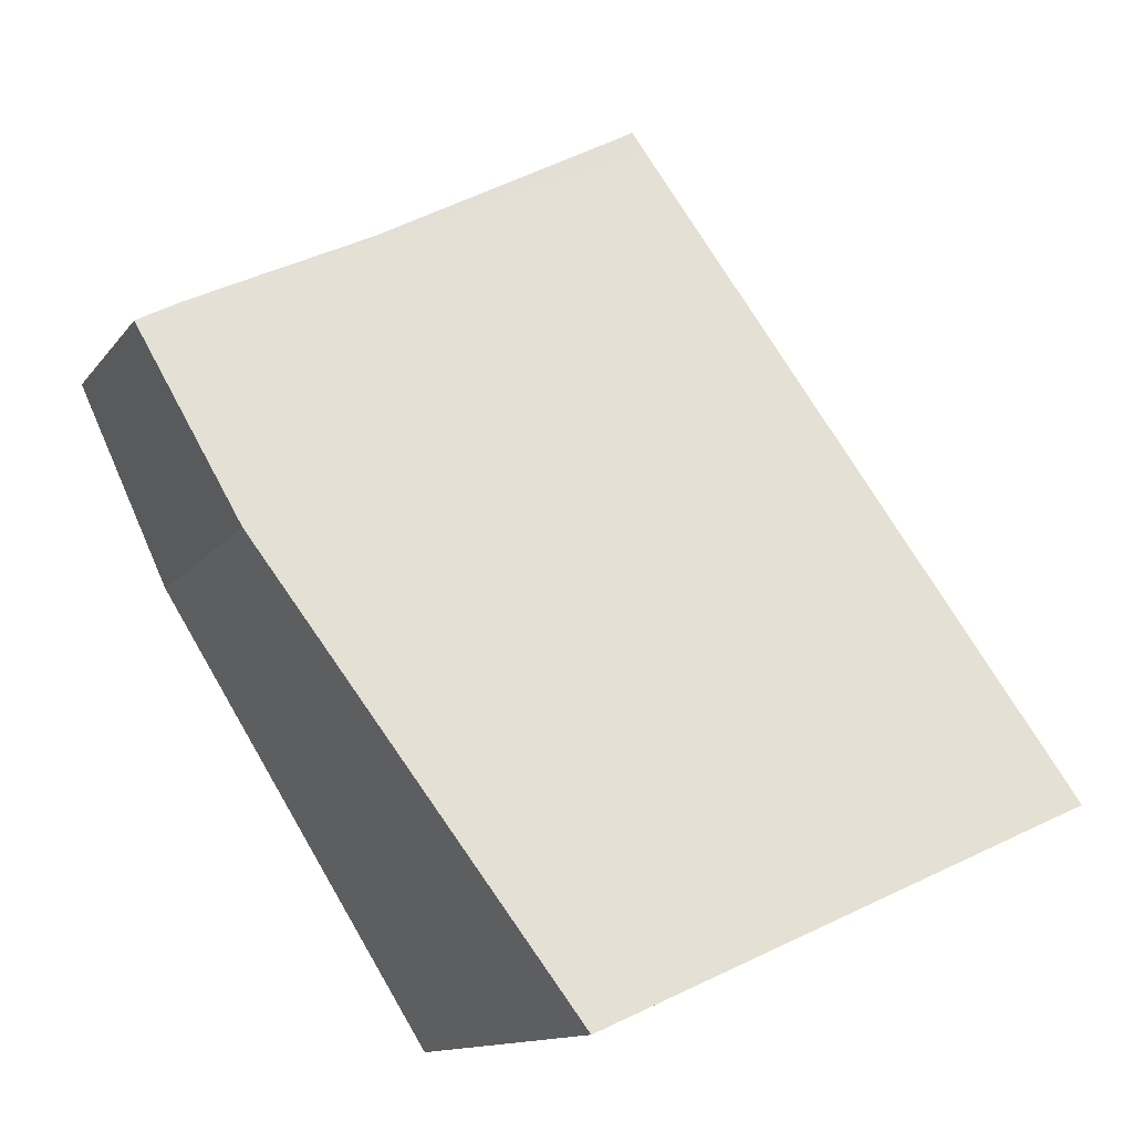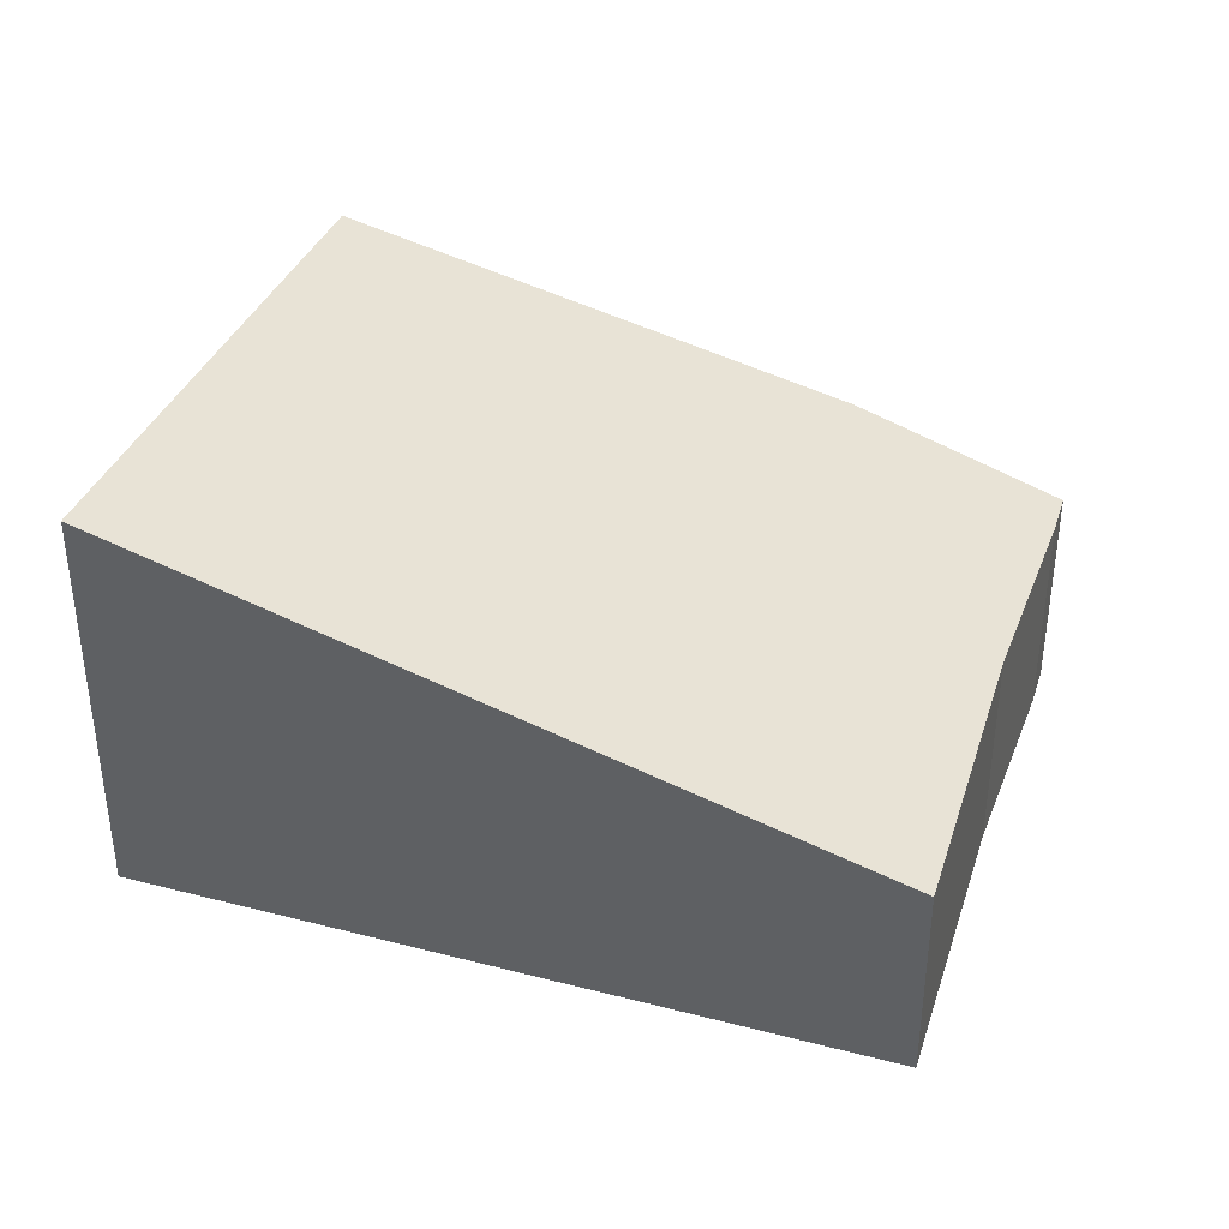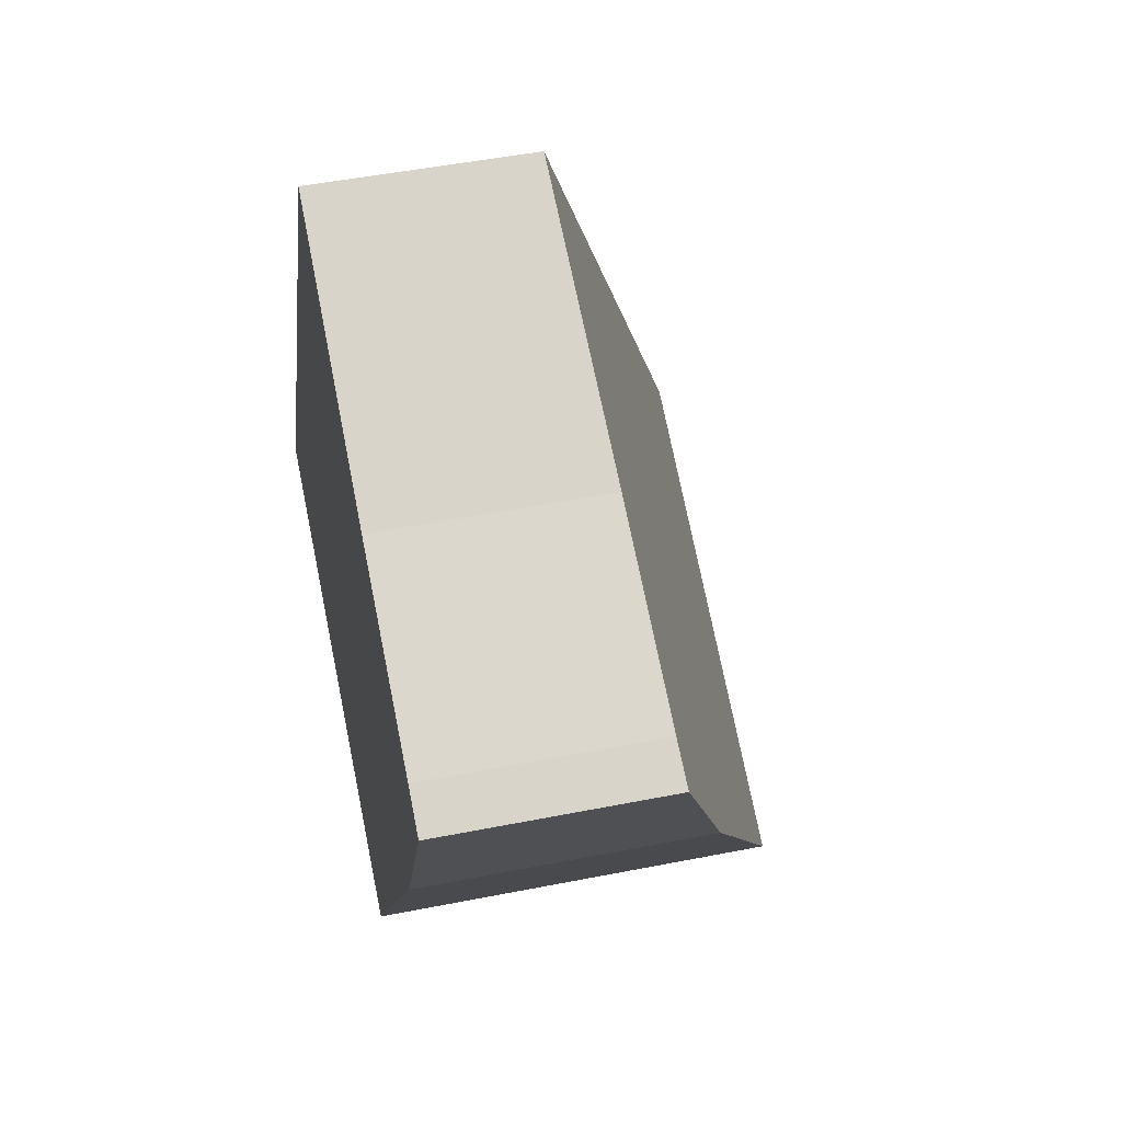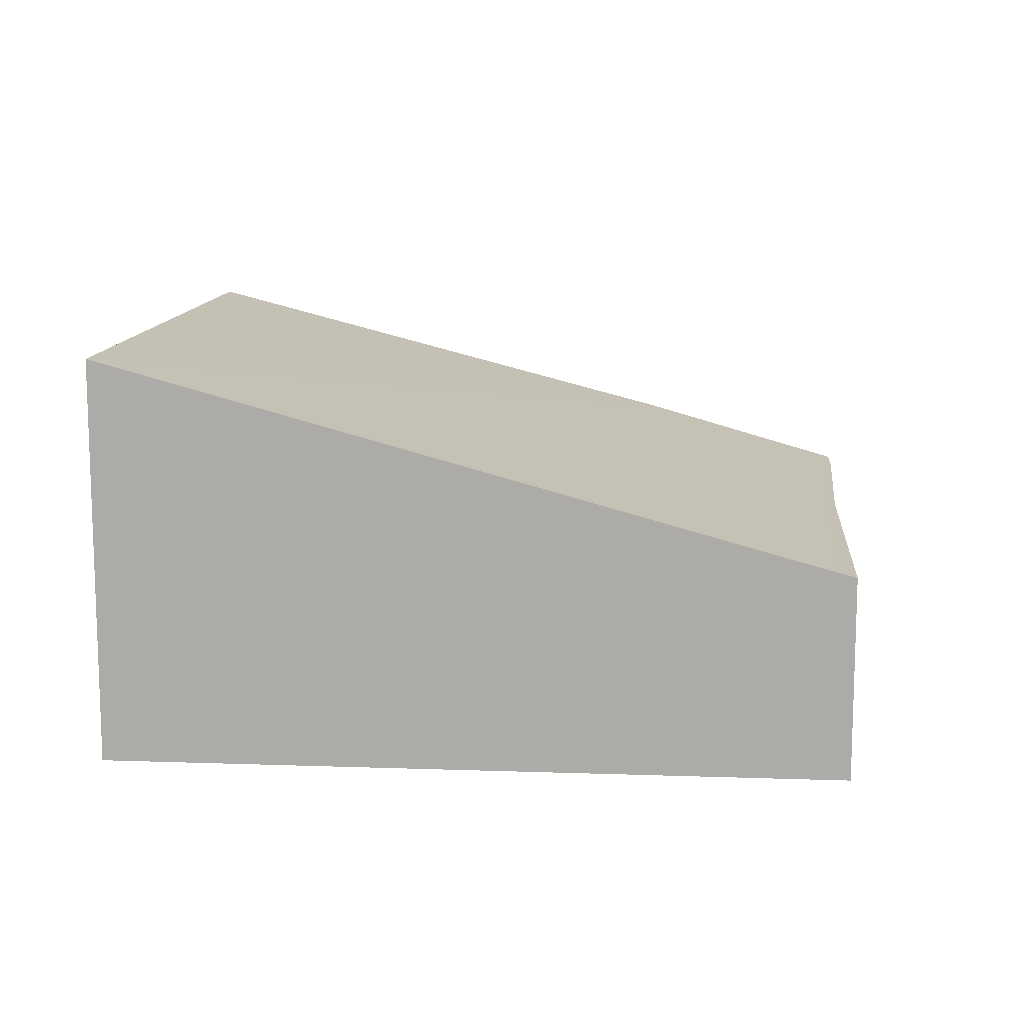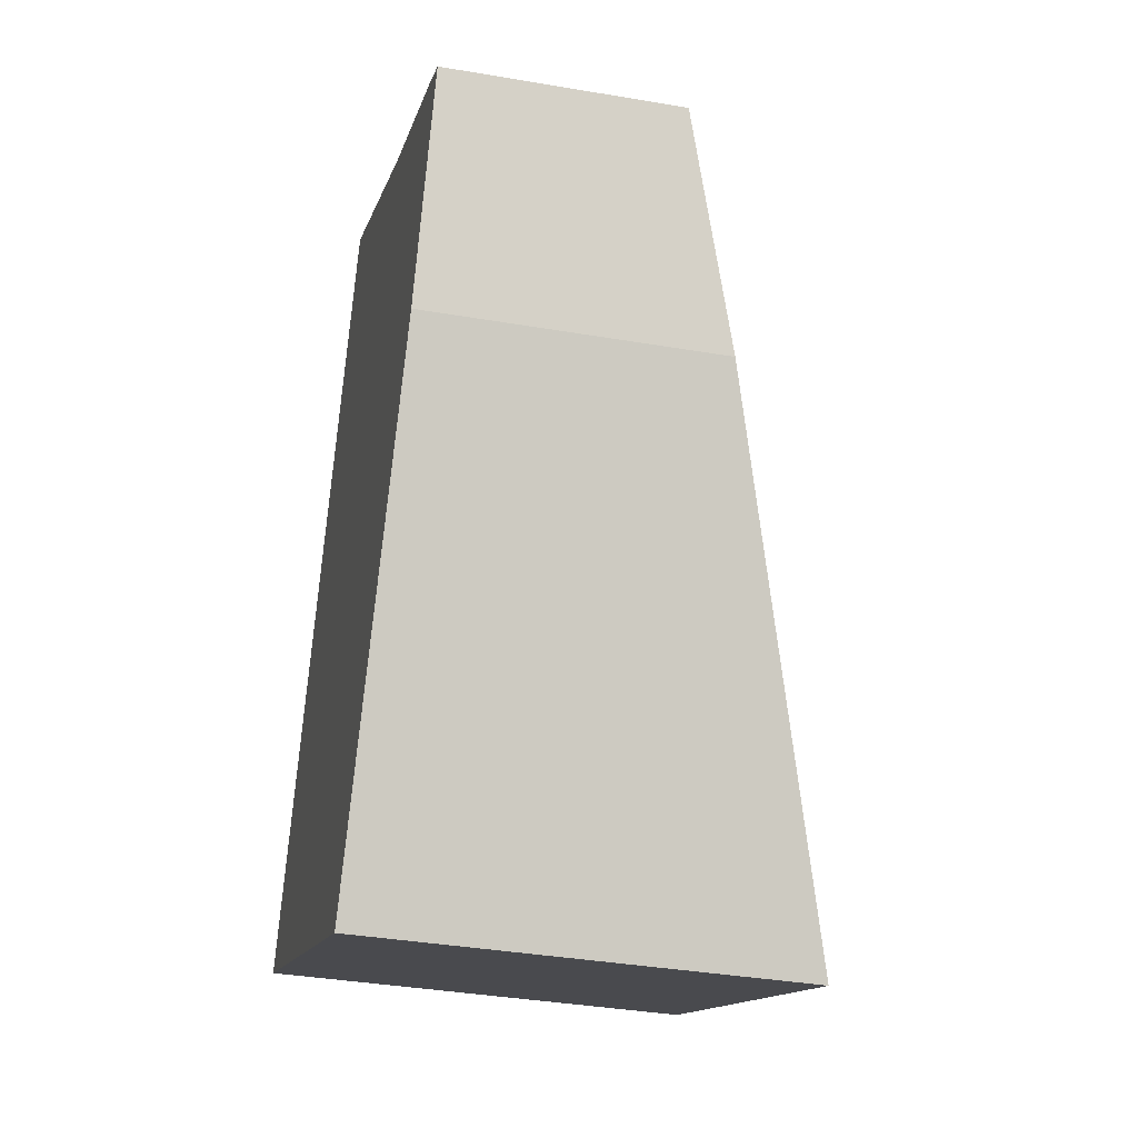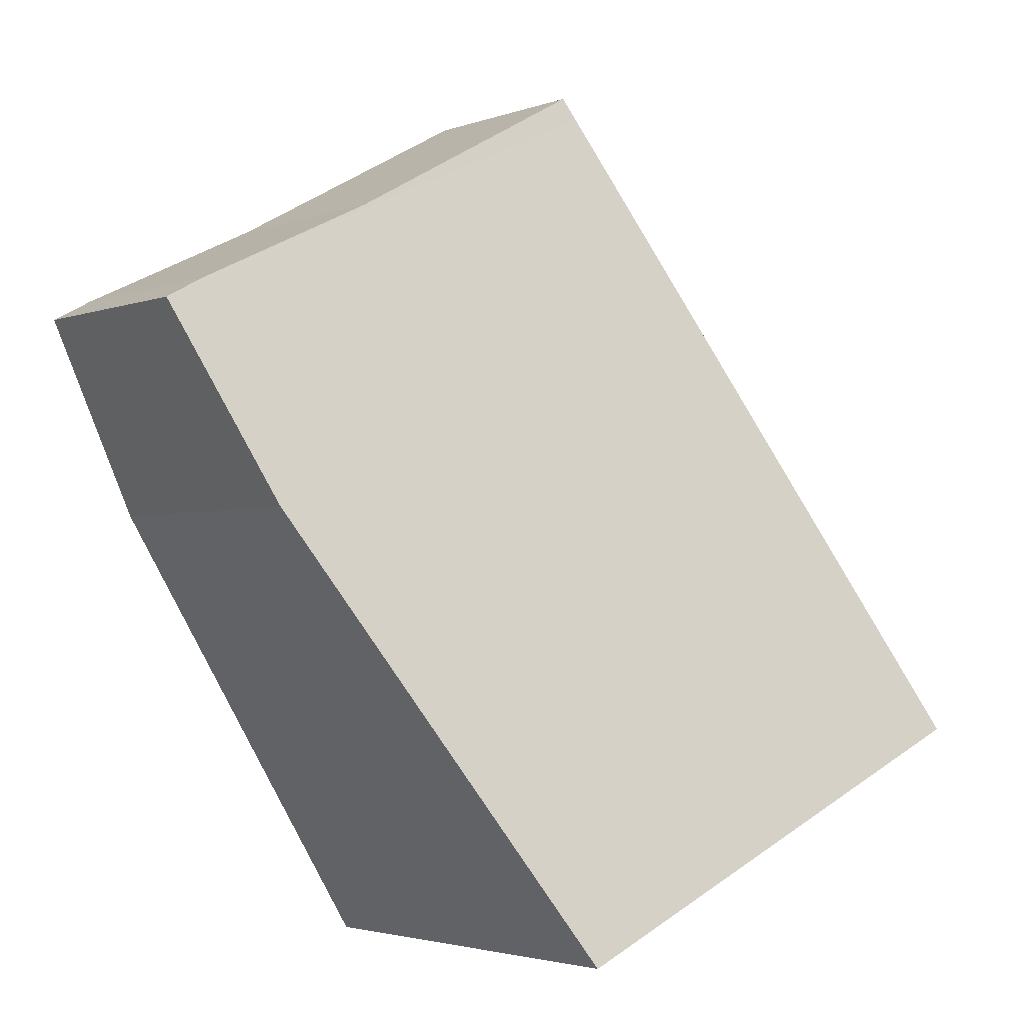
<metadata>
{"format":"obj","ext":"obj","renderer":"f3d","projection":"perspective","resolution":1024,"background":"white","views":[{"elev":-12.5,"azim":157.7,"up":"+Z"},{"elev":39.2,"azim":-44.4,"up":"+Y"},{"elev":48.6,"azim":77.5,"up":"+Z"},{"elev":12.8,"azim":-57.7,"up":"+Y"},{"elev":-36.5,"azim":77.4,"up":"+Z"},{"elev":-2.8,"azim":141.1,"up":"+Z"}]}
</metadata>
<code>
v  0 2.699 1.653e-16
v  4.909 1.798 1.445
v  3.153 2.699 -1.393
v  2.215 1.399 4.232
v  5.487 1.418 2.711
v  5.226 1.411 2.853
v  4.01 1.399 3.439
v  2.291 1.355 4.377
v  3.153 8.53e-17 -1.393
v  0 0 0
v  2.215 -2.591e-16 4.232
v  2.291 -2.68e-16 4.377
v  4.01 -2.106e-16 3.439
v  5.226 -1.747e-16 2.853
v  5.487 -1.66e-16 2.711
v  4.909 -8.848e-17 1.445
g defaultobject
f 1 2 3
f 2 1 4
f 2 4 5
f 5 4 6
f 6 4 7
f 7 4 8
f 9 1 3
f 1 9 10
f 10 4 1
f 4 10 11
f 4 11 8
f 8 11 12
f 8 13 7
f 13 8 12
f 7 14 6
f 14 7 13
f 6 15 5
f 15 6 14
f 2 9 3
f 9 2 16
f 5 16 2
f 16 5 15
f 11 13 12
f 13 11 10
f 13 10 9
f 13 9 14
f 14 9 15
f 15 9 16

</code>
